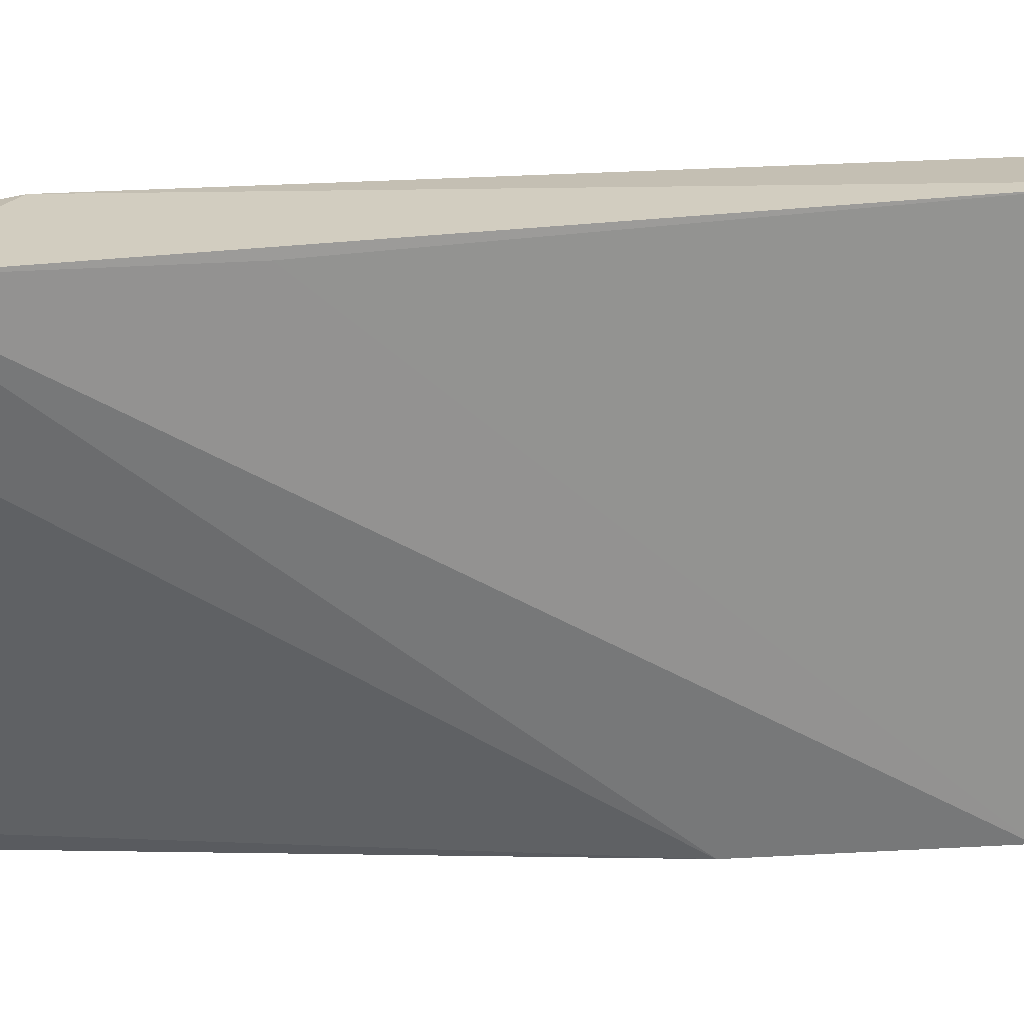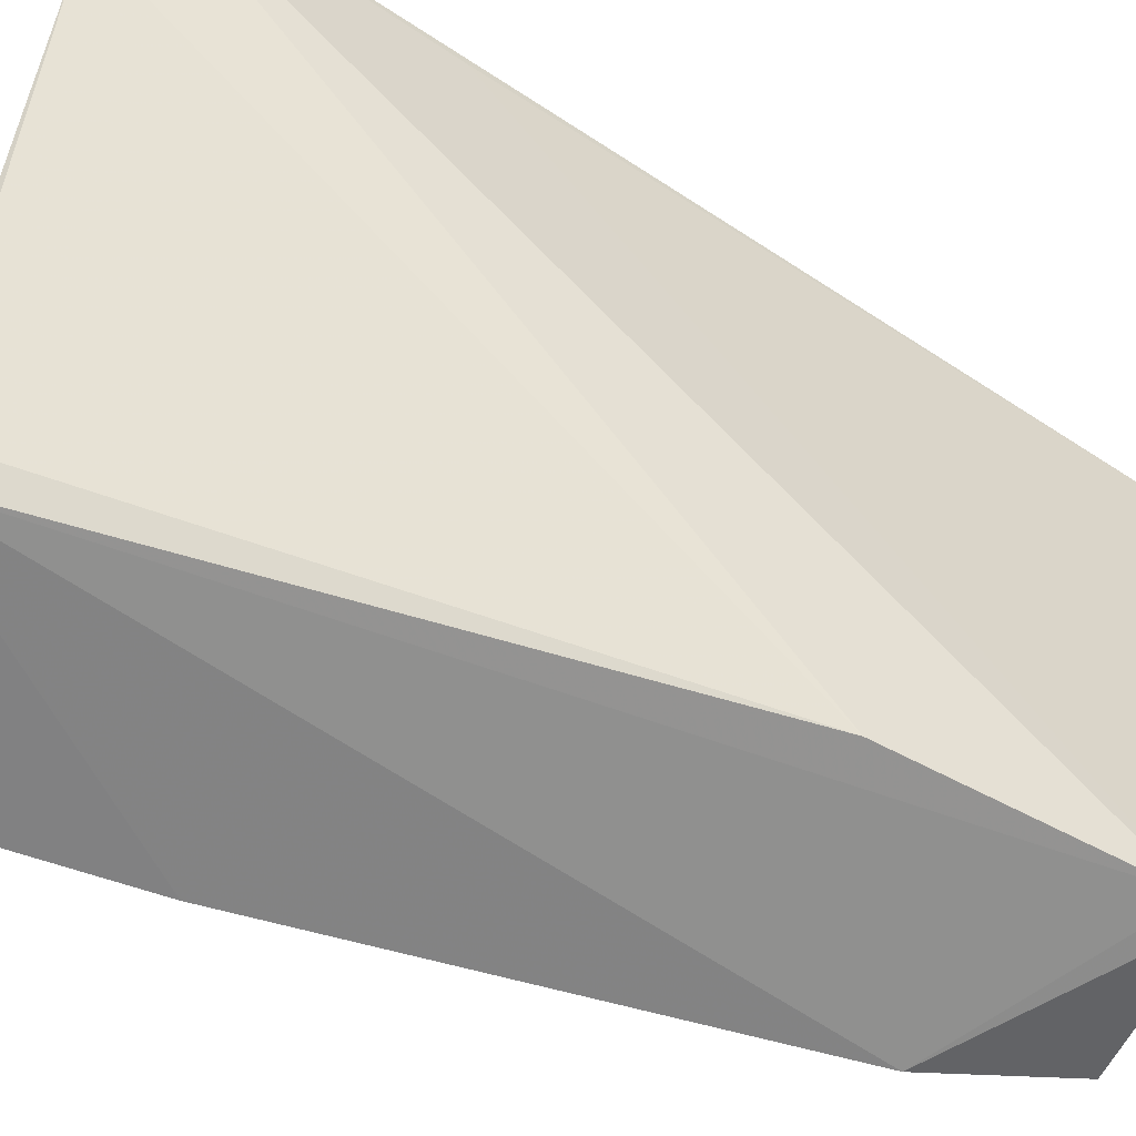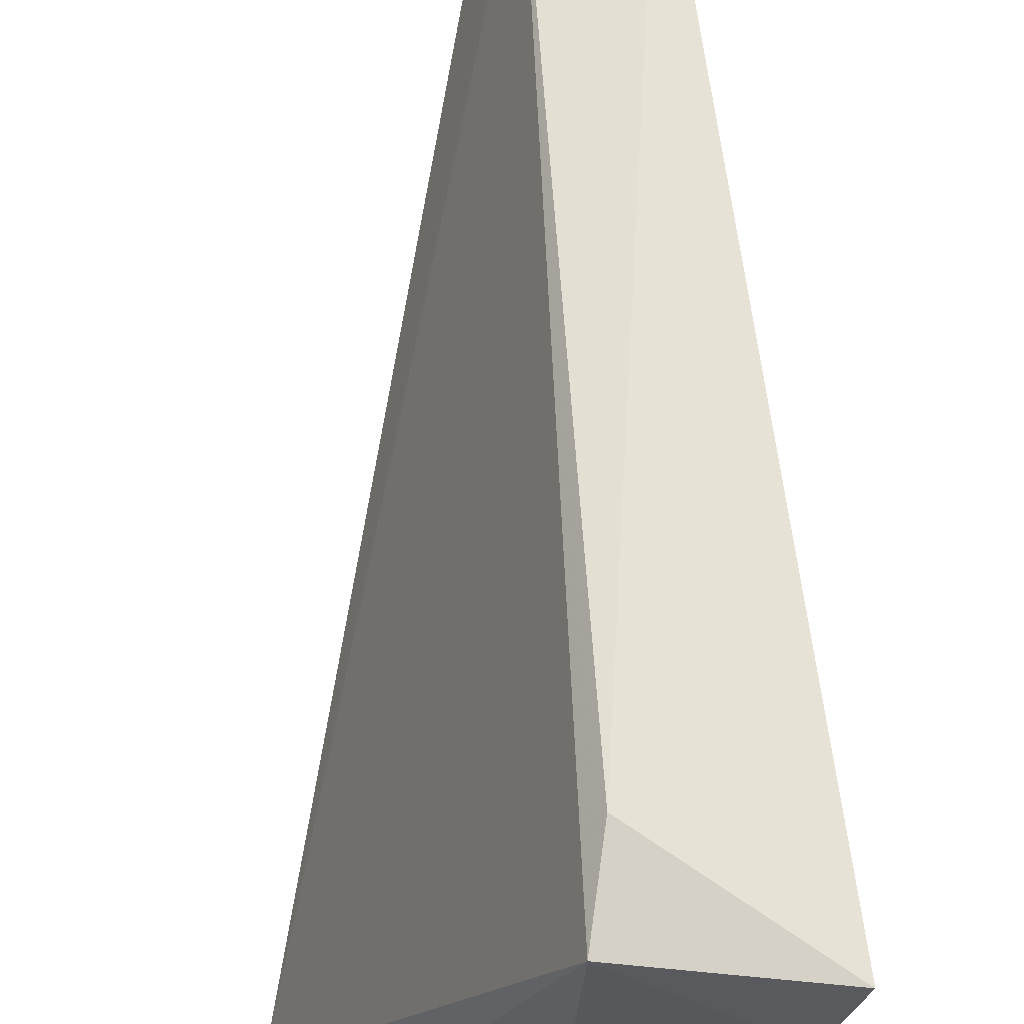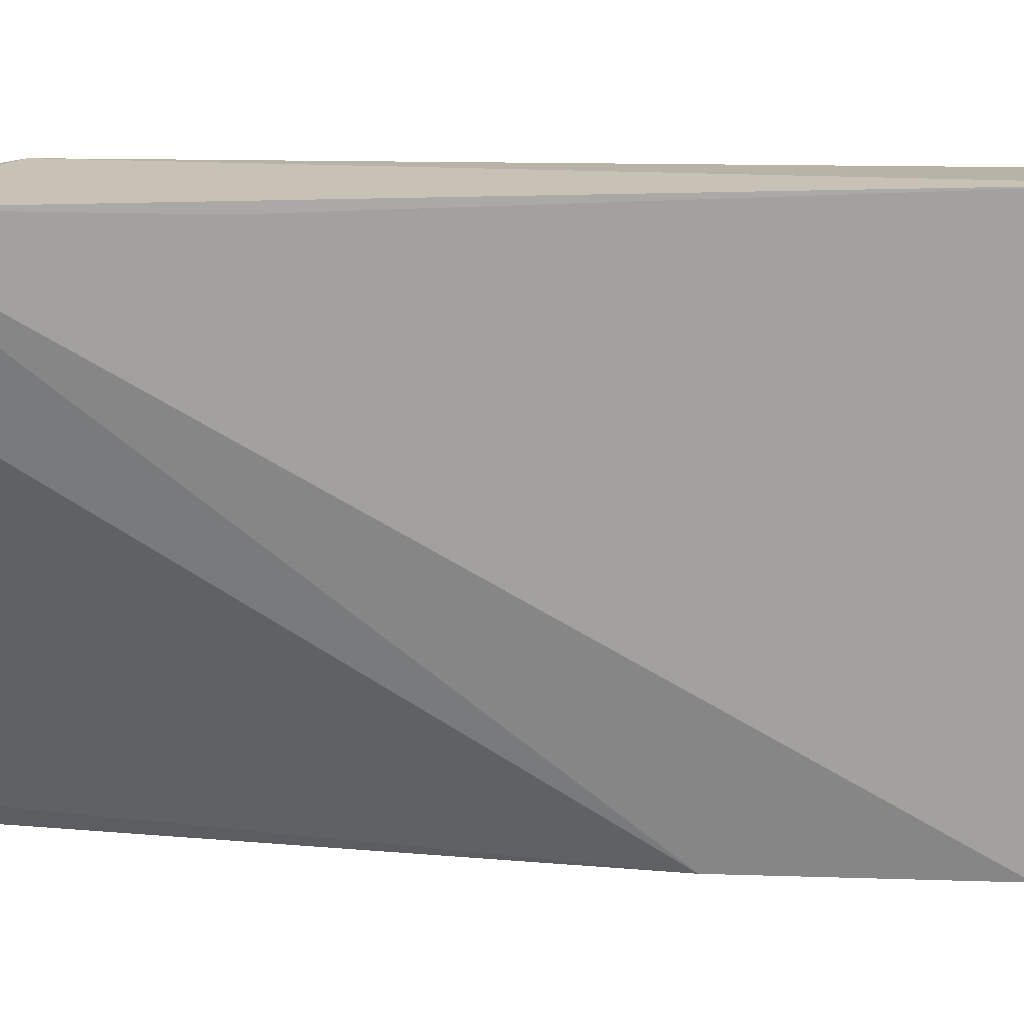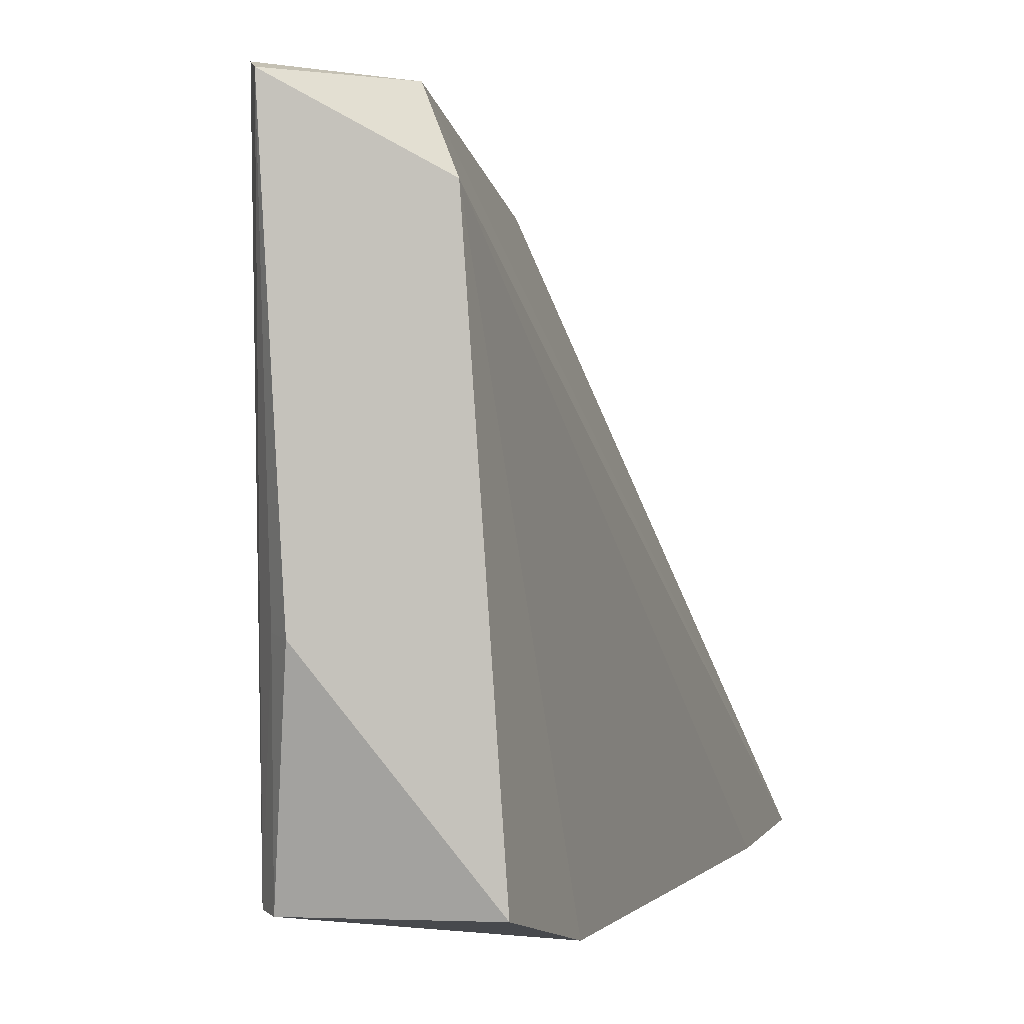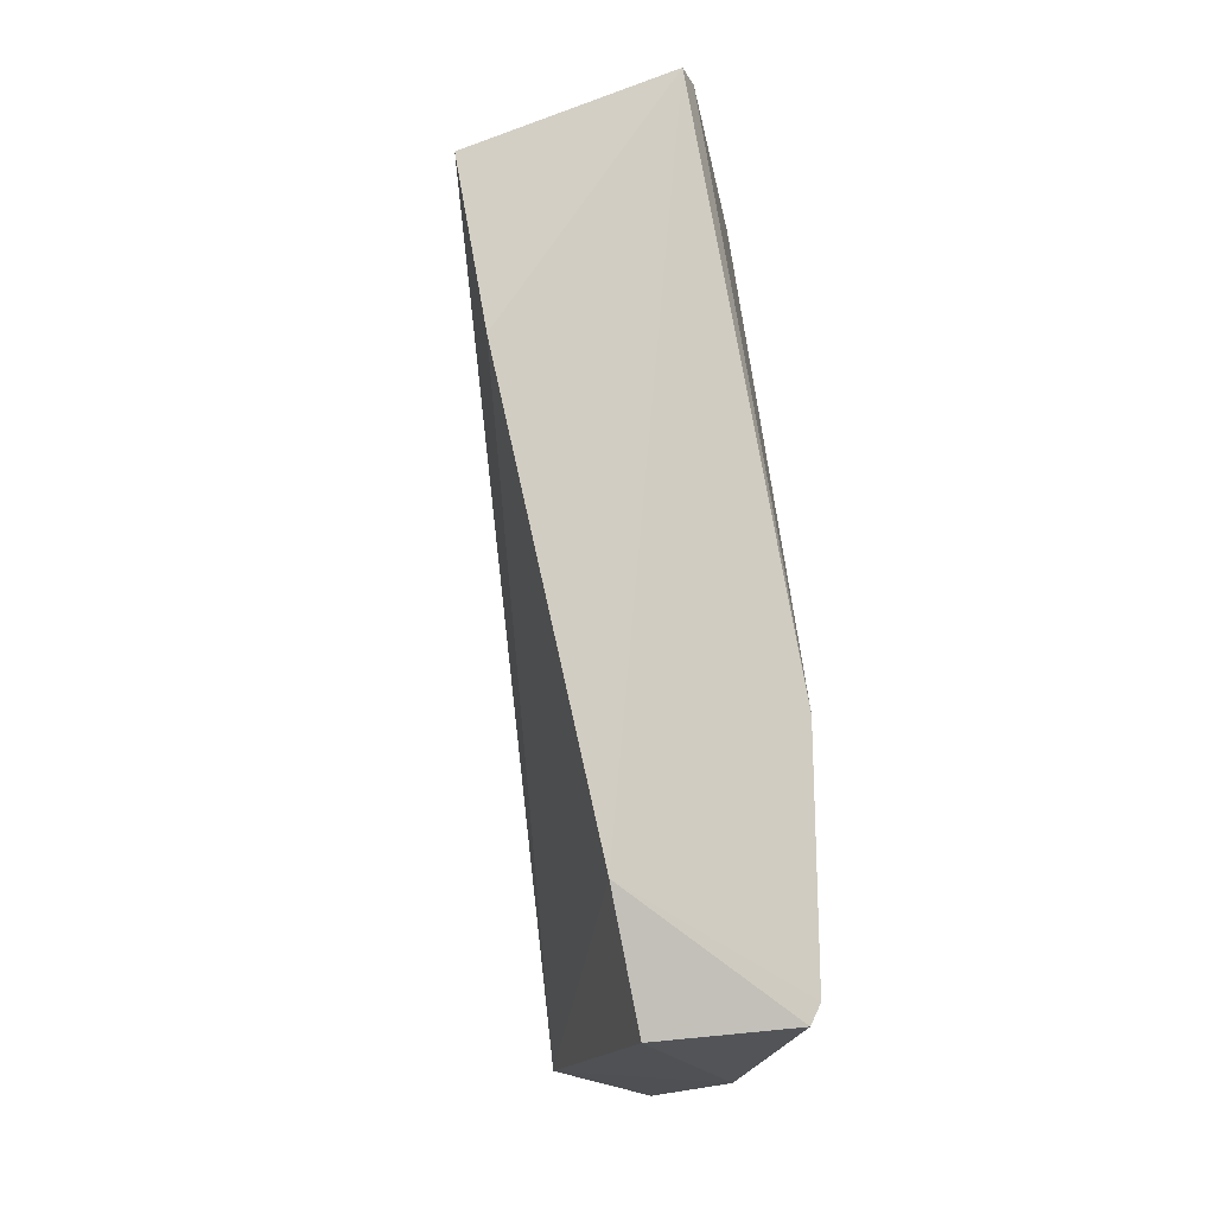
<metadata>
{"format":"obj","ext":"obj","renderer":"f3d","projection":"perspective","resolution":1024,"background":"white","views":[{"elev":23.2,"azim":81.7,"up":"+Y"},{"elev":-55.9,"azim":60.3,"up":"+Y"},{"elev":64.1,"azim":-1.8,"up":"+Y"},{"elev":17.9,"azim":90.1,"up":"+Y"},{"elev":0.4,"azim":-175.2,"up":"+Y"},{"elev":-11.6,"azim":-14.2,"up":"+Z"}]}
</metadata>
<code>
v 0.05487 0.06613 0.1159
v 0.05283 0.05779 0.1164
v 0.04859 0.025 0.04945
v 0.04786 0.06567 0.04307
v 0.02266 0.02341 0.1066
v 0.04827 0.06609 0.0443
v 0.04844 0.02547 0.06889
v 0.04133 0.06488 0.1138
v 0.03611 0.0249 0.0467
v 0.05291 0.0654 0.09425
v 0.03332 0.02248 0.05715
v 0.03936 0.02489 0.1153
v 0.04256 0.06636 0.1067
v 0.03838 0.06054 0.04506
v 0.04656 0.0386 0.04413
v 0.04775 0.02487 0.04781
v 0.04075 0.02678 0.115
v 0.02495 0.02296 0.09363
v 0.03517 0.04659 0.1122
v 0.04037 0.06539 0.04677
v 0.04751 0.03884 0.0456
f 6 3 4
f 7 1 2
f 7 3 1
f 8 2 1
f 10 6 1
f 10 1 3
f 10 3 6
f 12 11 3
f 12 3 7
f 12 2 8
f 13 8 1
f 13 1 6
f 14 9 11
f 15 14 4
f 15 9 14
f 16 11 9
f 16 3 11
f 16 9 15
f 17 12 7
f 17 7 2
f 17 2 12
f 18 12 5
f 18 11 12
f 18 14 11
f 18 5 14
f 19 12 8
f 19 8 5
f 19 5 12
f 20 14 5
f 20 5 8
f 20 8 13
f 20 13 6
f 20 6 4
f 20 4 14
f 21 16 15
f 21 15 4
f 21 4 3
f 21 3 16

</code>
